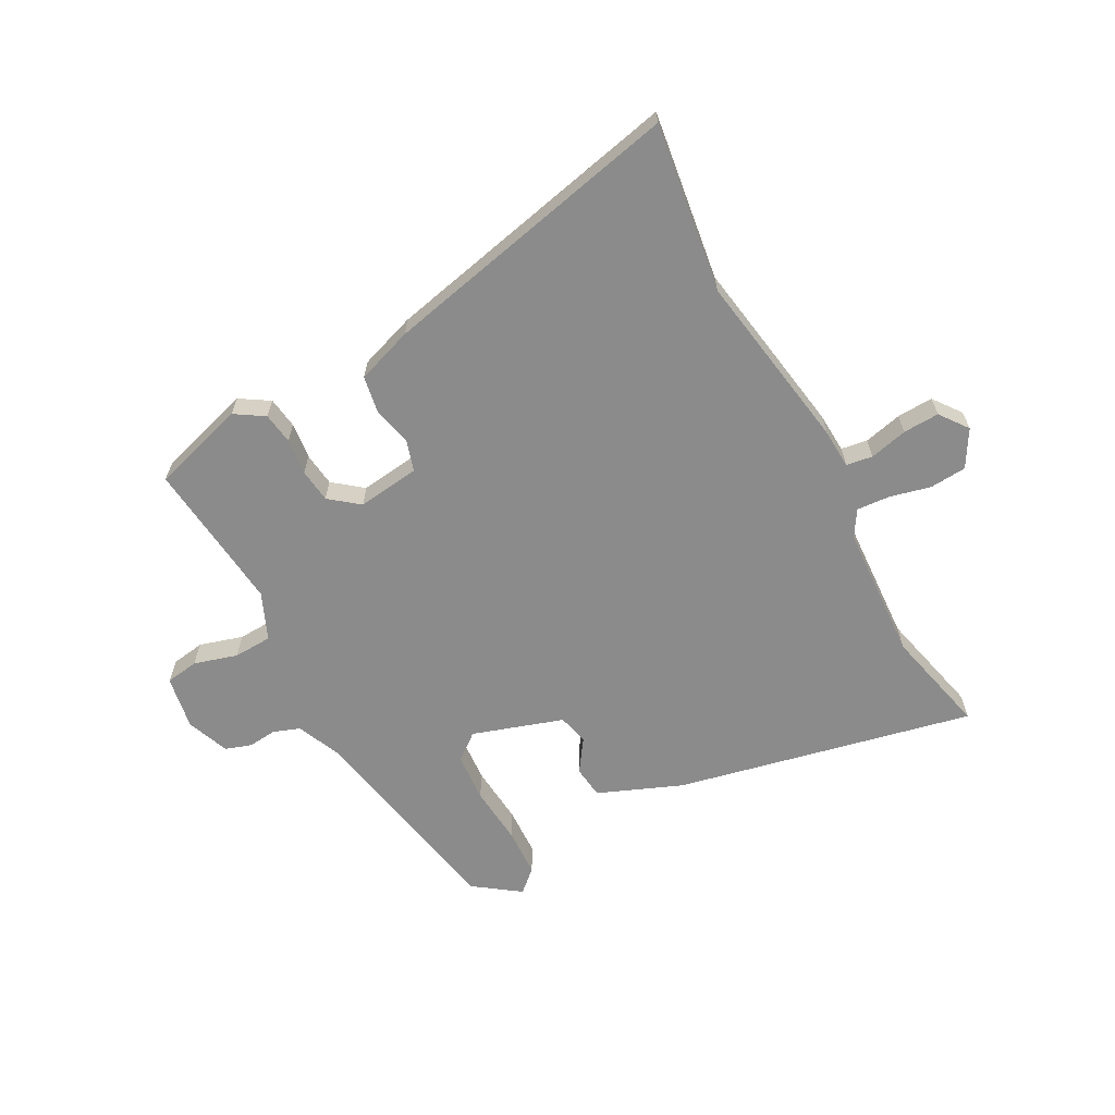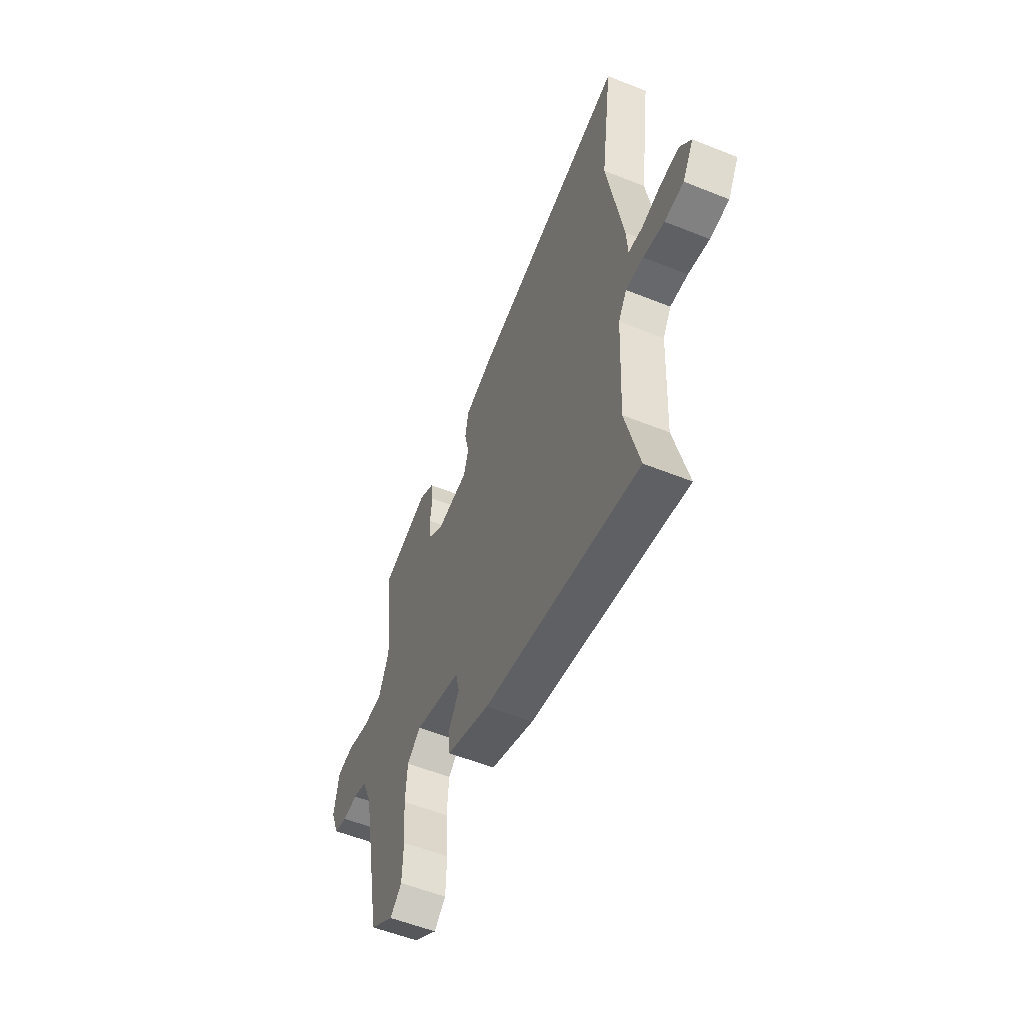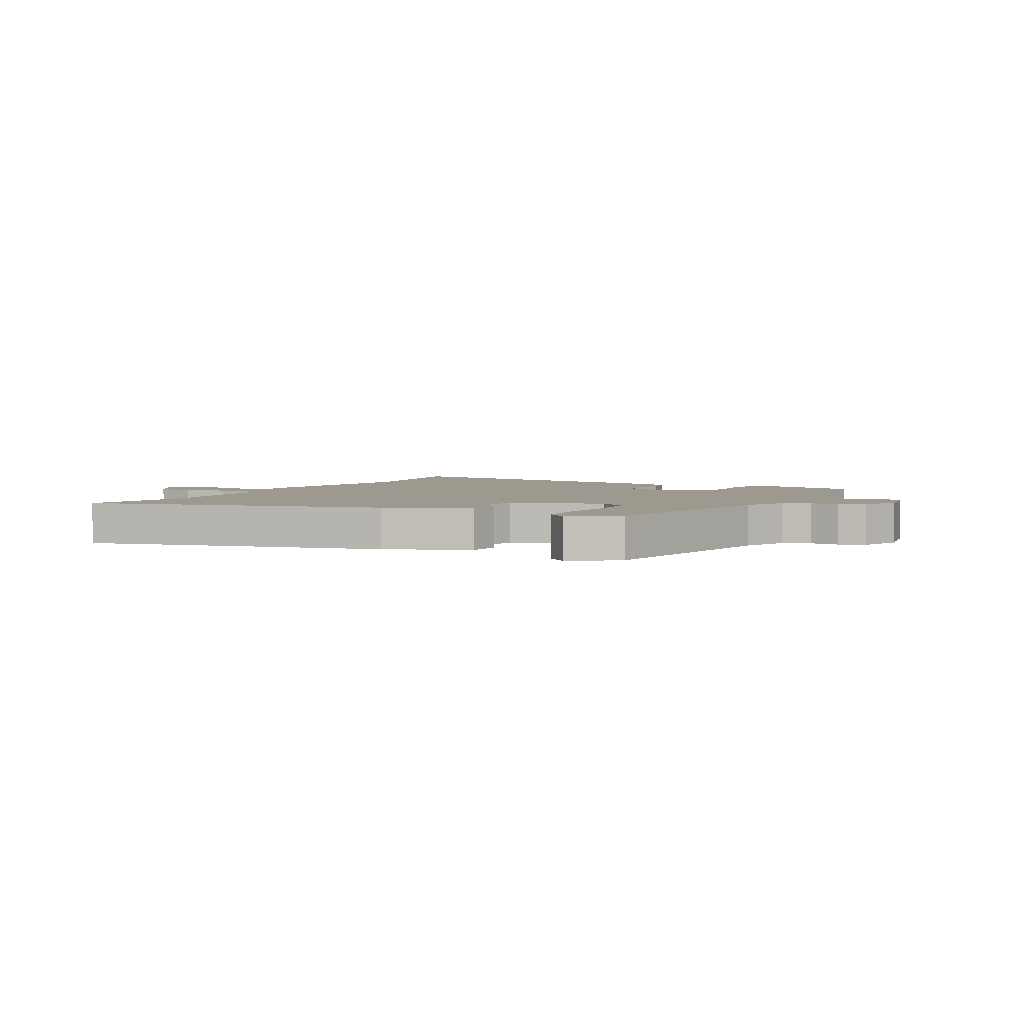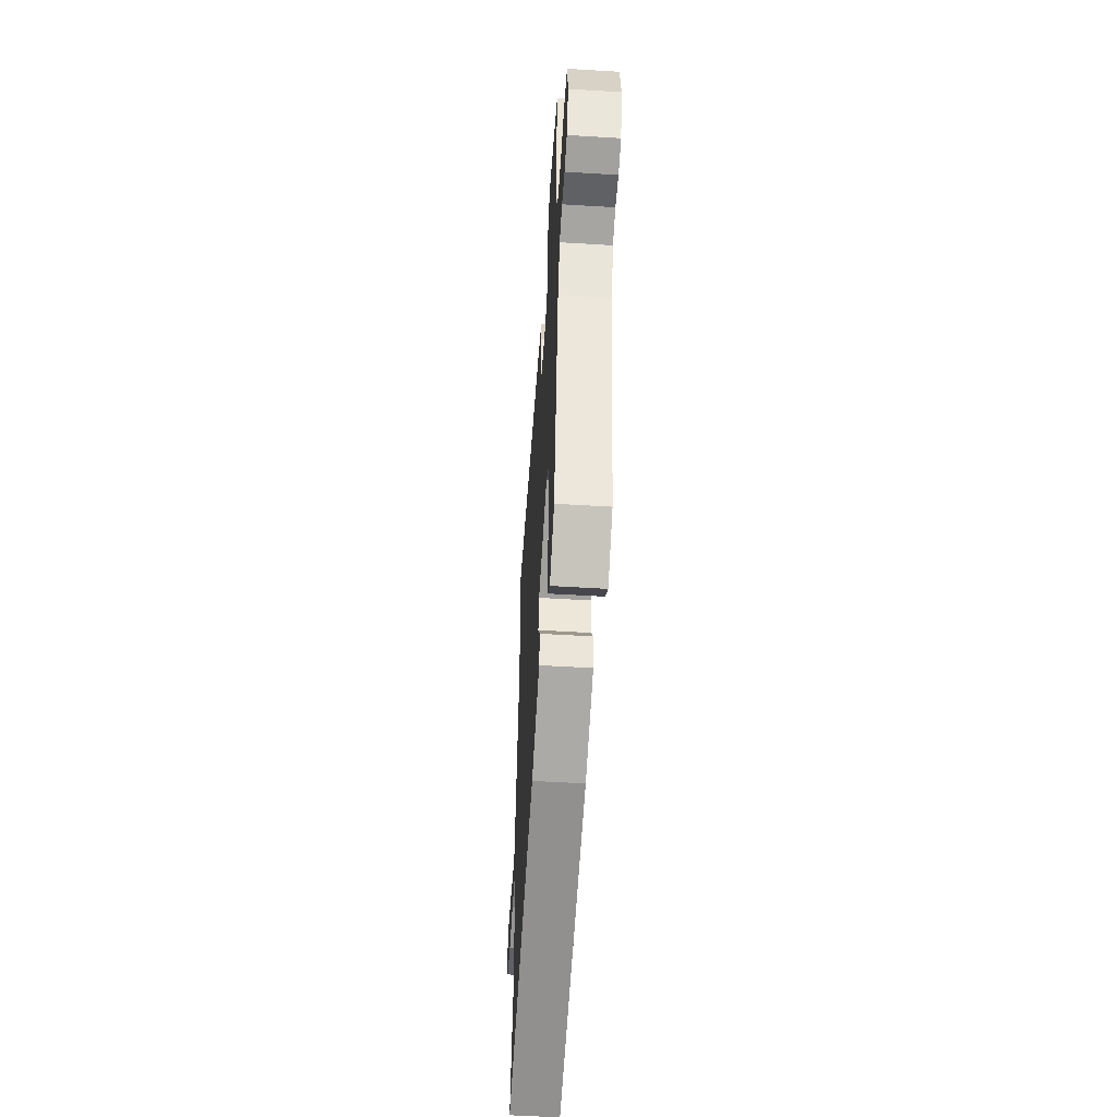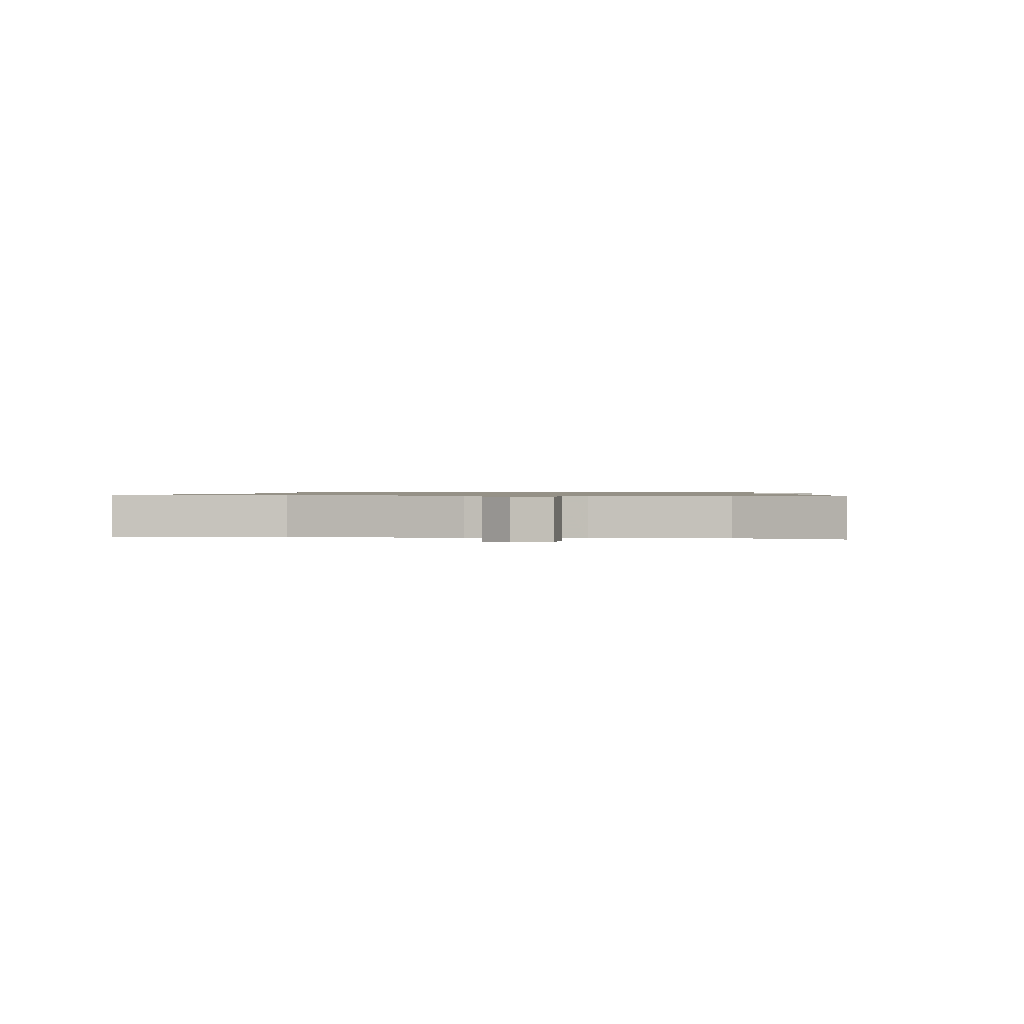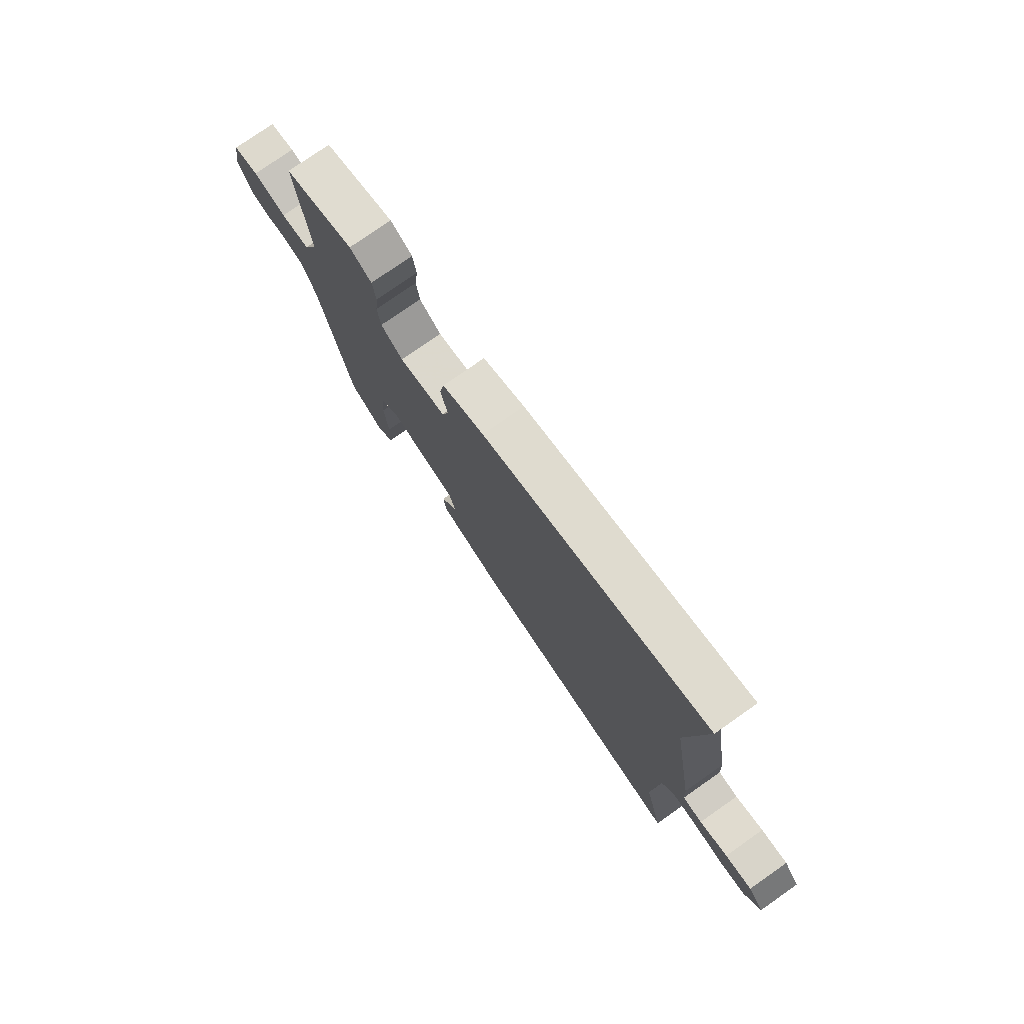
<metadata>
{"format":"obj","ext":"obj","renderer":"f3d","projection":"perspective","resolution":1024,"background":"white","views":[{"elev":-63.9,"azim":28.1,"up":"+Y"},{"elev":-56.2,"azim":67.3,"up":"+Z"},{"elev":3.5,"azim":-153.1,"up":"+Y"},{"elev":-53.6,"azim":-93.7,"up":"+Z"},{"elev":0.9,"azim":97.9,"up":"+Y"},{"elev":77.1,"azim":55.0,"up":"+Z"}]}
</metadata>
<code>
v -0.501 0.07 0.487
v -0.338 0.07 0.536
v -0.287 0.07 0.504
v -0.279 0.07 0.449
v -0.286 0.07 0.386
v -0.279 0.07 0.327
v -0.228 0.07 0.287
v -0.119 0.07 0.301
v -0.103 0.07 0.355
v -0.119 0.07 0.424
v -0.108 0.07 0.488
v -0.01 0.07 0.522
v 0.519 0.07 0.64
v 0.479 0.07 0.346
v 0.531 0.07 0.033
v 0.535 0.07 -0.036
v 0.581 0.07 -0.043
v 0.647 0.07 -0.027
v 0.71 0.07 -0.024
v 0.747 0.07 -0.073
v 0.71 0.07 -0.137
v 0.646 0.07 -0.142
v 0.576 0.07 -0.125
v 0.517 0.07 -0.121
v 0.489 0.07 -0.167
v 0.477 0.07 -0.404
v 0.522 0.07 -0.589
v 0.002 0.07 -0.478
v -0.144 0.07 -0.419
v -0.151 0.07 -0.362
v -0.113 0.07 -0.306
v -0.126 0.07 -0.252
v -0.284 0.07 -0.201
v -0.33 0.07 -0.238
v -0.336 0.07 -0.323
v -0.327 0.07 -0.426
v -0.33 0.07 -0.511
v -0.369 0.07 -0.547
v -0.449 0.07 -0.49
v -0.52 0.07 -0.123
v -0.554 0.07 -0.044
v -0.601 0.07 -0.027
v -0.651 0.07 -0.032
v -0.696 0.07 -0.017
v -0.725 0.07 0.057
v -0.709 0.07 0.151
v -0.651 0.07 0.16
v -0.575 0.07 0.138
v -0.508 0.07 0.141
v -0.473 0.07 0.223
v -0.501 0 0.487
v -0.338 0 0.536
v -0.287 0 0.504
v -0.279 0 0.449
v -0.286 0 0.386
v -0.279 0 0.327
v -0.228 0 0.287
v -0.119 0 0.301
v -0.103 0 0.355
v -0.119 0 0.424
v -0.108 0 0.488
v -0.01 0 0.522
v 0.519 0 0.64
v 0.479 0 0.346
v 0.531 0 0.033
v 0.535 0 -0.036
v 0.581 0 -0.043
v 0.647 0 -0.027
v 0.71 0 -0.024
v 0.747 0 -0.073
v 0.71 0 -0.137
v 0.646 0 -0.142
v 0.576 0 -0.125
v 0.517 0 -0.121
v 0.489 0 -0.167
v 0.477 0 -0.404
v 0.522 0 -0.589
v 0.002 0 -0.478
v -0.144 0 -0.419
v -0.151 0 -0.362
v -0.113 0 -0.306
v -0.126 0 -0.252
v -0.284 0 -0.201
v -0.33 0 -0.238
v -0.336 0 -0.323
v -0.327 0 -0.426
v -0.33 0 -0.511
v -0.369 0 -0.547
v -0.449 0 -0.49
v -0.52 0 -0.123
v -0.554 0 -0.044
v -0.601 0 -0.027
v -0.651 0 -0.032
v -0.696 0 -0.017
v -0.725 0 0.057
v -0.709 0 0.151
v -0.651 0 0.16
v -0.575 0 0.138
v -0.508 0 0.141
v -0.473 0 0.223
f 45 46 47 48
f 45 48 49
f 42 43 44 45
f 41 42 45 49
f 40 41 49 50
f 38 39 40 50
f 35 36 37 38
f 34 35 38 50
f 28 29 30 31
f 26 27 28 31
f 25 26 31 32
f 24 25 32 33
f 20 21 22 23
f 20 23 24
f 17 18 19 20
f 16 17 20 24
f 14 15 16 24
f 11 12 13 14
f 9 10 11 14
f 8 9 14 24
f 7 8 24 33
f 2 3 4 5
f 2 5 6
f 1 2 6
f 7 33 34 50
f 1 6 7 50
f 98 97 96 95
f 99 98 95
f 95 94 93 92
f 99 95 92 91
f 100 99 91 90
f 100 90 89 88
f 88 87 86 85
f 100 88 85 84
f 81 80 79 78
f 81 78 77 76
f 82 81 76 75
f 83 82 75 74
f 73 72 71 70
f 74 73 70
f 70 69 68 67
f 74 70 67 66
f 74 66 65 64
f 64 63 62 61
f 64 61 60 59
f 74 64 59 58
f 83 74 58 57
f 55 54 53 52
f 56 55 52
f 56 52 51
f 100 84 83 57
f 100 57 56 51
f 1 51 52 2
f 2 52 53 3
f 3 53 54 4
f 4 54 55 5
f 5 55 56 6
f 6 56 57 7
f 7 57 58 8
f 8 58 59 9
f 9 59 60 10
f 10 60 61 11
f 11 61 62 12
f 12 62 63 13
f 13 63 64 14
f 14 64 65 15
f 15 65 66 16
f 16 66 67 17
f 17 67 68 18
f 18 68 69 19
f 19 69 70 20
f 20 70 71 21
f 21 71 72 22
f 22 72 73 23
f 23 73 74 24
f 24 74 75 25
f 25 75 76 26
f 26 76 77 27
f 27 77 78 28
f 28 78 79 29
f 29 79 80 30
f 30 80 81 31
f 31 81 82 32
f 32 82 83 33
f 33 83 84 34
f 34 84 85 35
f 35 85 86 36
f 36 86 87 37
f 37 87 88 38
f 38 88 89 39
f 39 89 90 40
f 40 90 91 41
f 41 91 92 42
f 42 92 93 43
f 43 93 94 44
f 44 94 95 45
f 45 95 96 46
f 46 96 97 47
f 47 97 98 48
f 48 98 99 49
f 49 99 100 50
f 50 100 51 1

</code>
